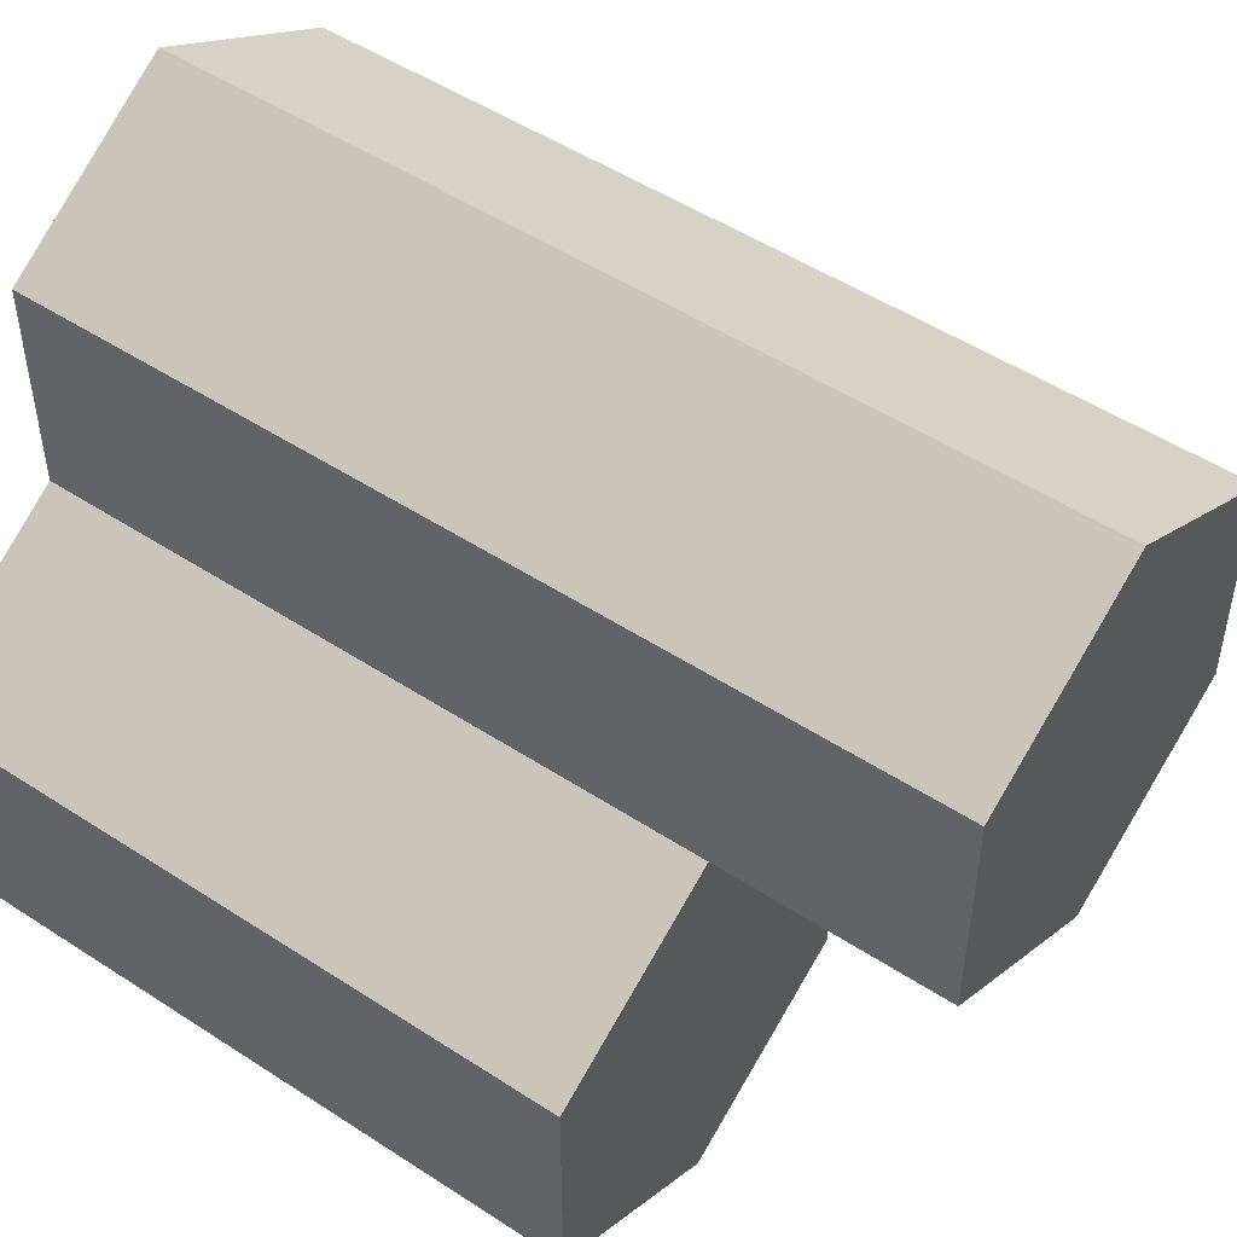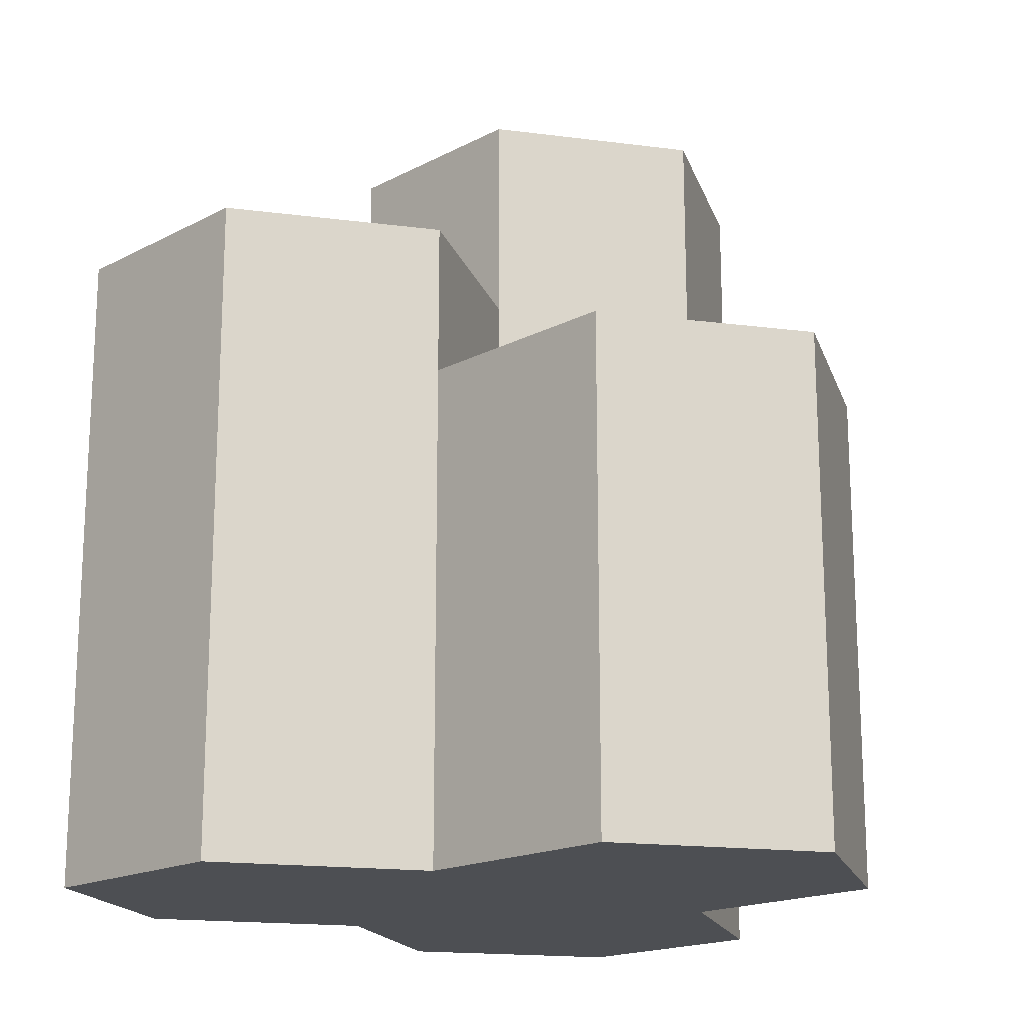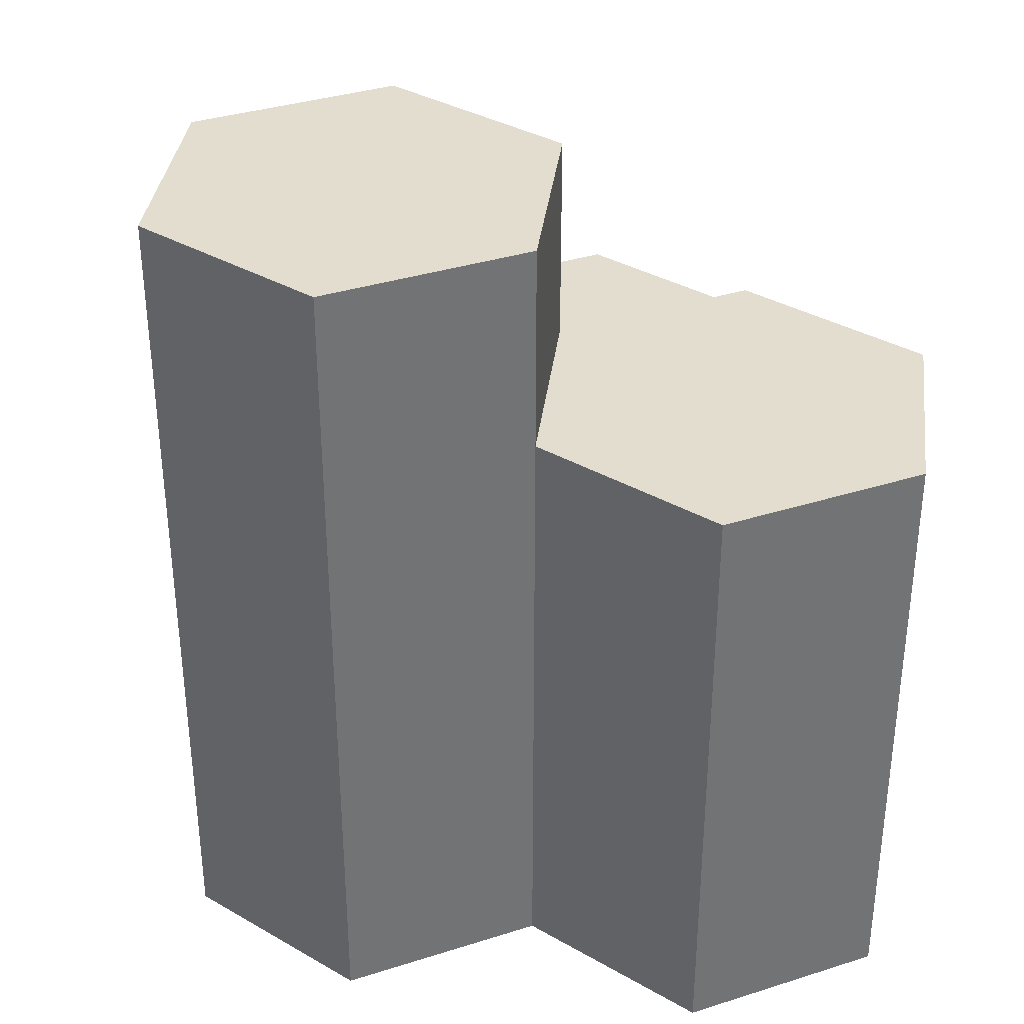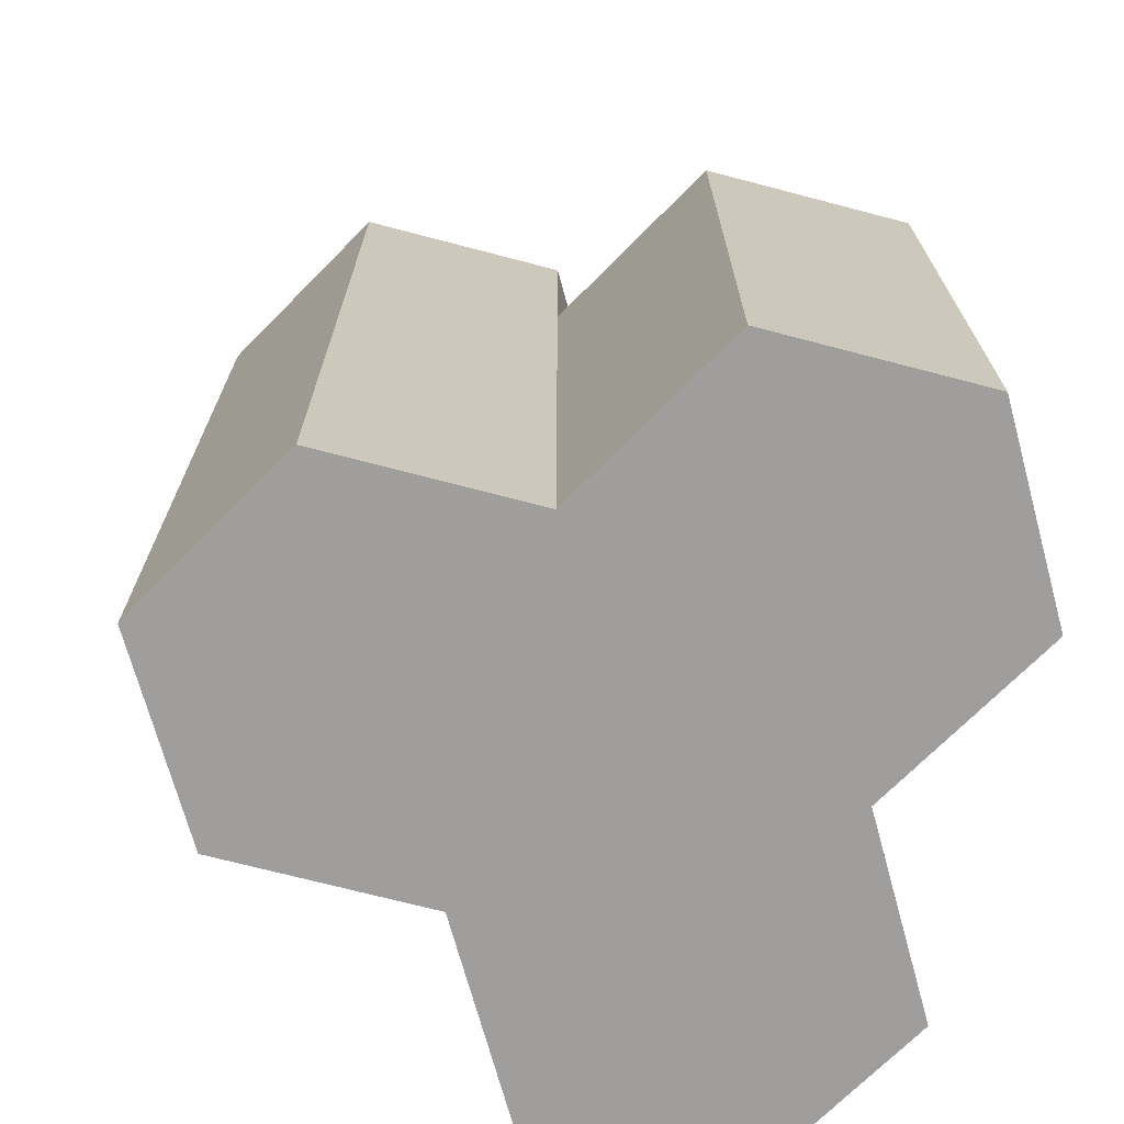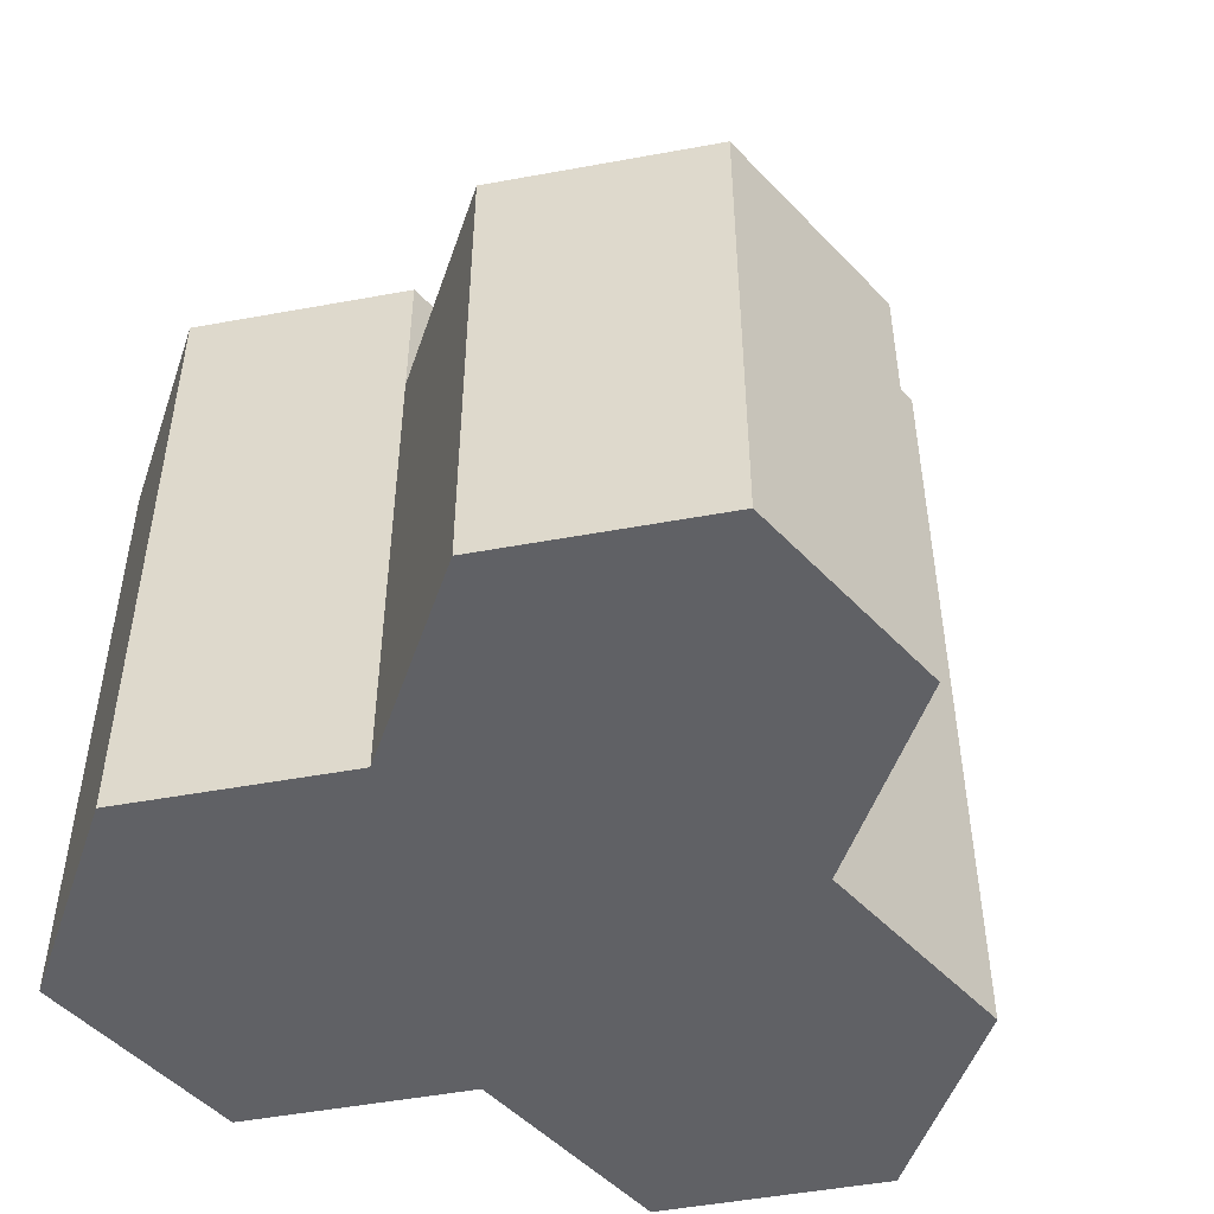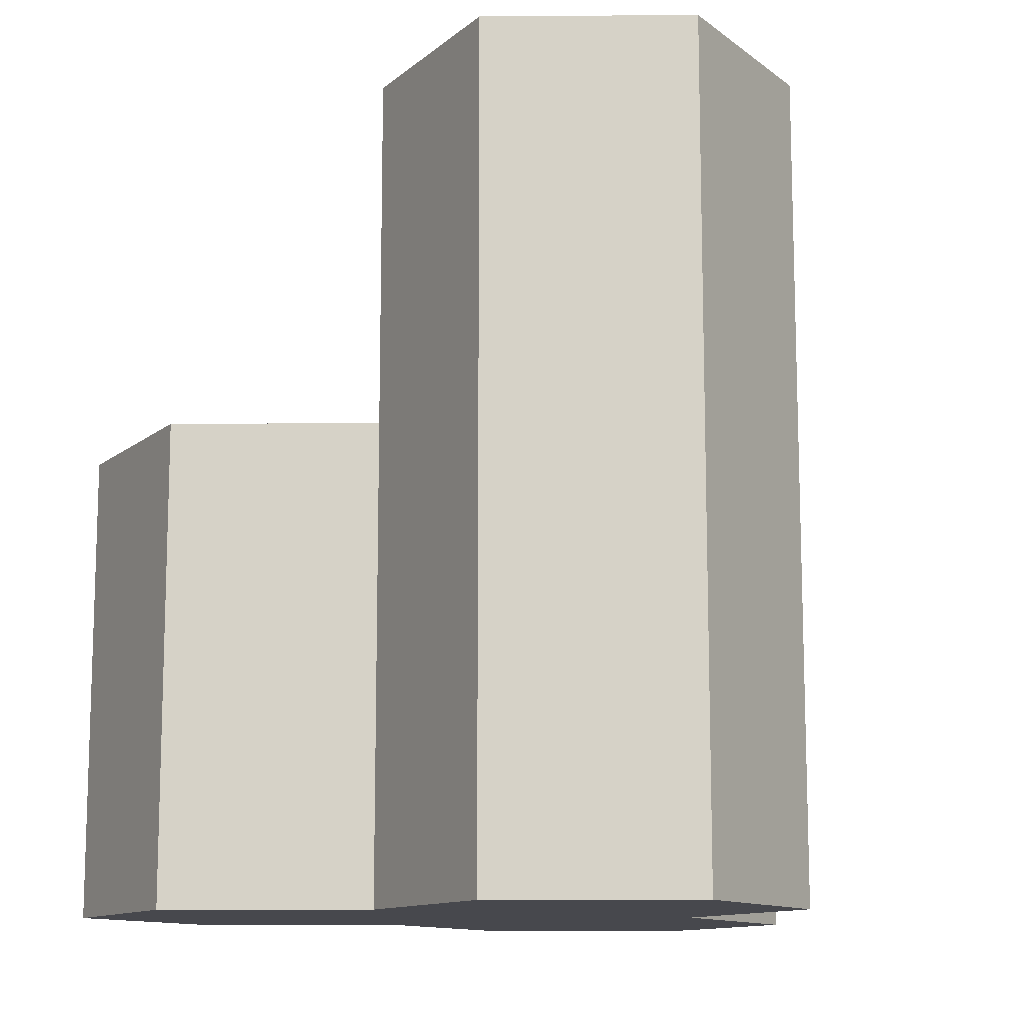
<metadata>
{"format":"obj","ext":"obj","renderer":"f3d","projection":"perspective","resolution":1024,"background":"white","views":[{"elev":50.2,"azim":125.7,"up":"+Z"},{"elev":-17.6,"azim":-164.3,"up":"+Y"},{"elev":35.5,"azim":67.2,"up":"+Y"},{"elev":-70.9,"azim":75.3,"up":"+Y"},{"elev":-50.2,"azim":-138.6,"up":"+Y"},{"elev":-11.9,"azim":-29.1,"up":"+Y"}]}
</metadata>
<code>
o Circle
v -1 -2 -1
v -1.866 -2 -0.5
v -1.866 -2 0.5
v -1 -2 1
v -0.134 -2 0.5
v -0.134 -2 -0.5
v -1.866 0.3 -0.5
v -1 0.3 -1
v -1.866 0.3 0.5
v -1 0.3 1
v -0.134 0.3 0.5
v -0.134 0.3 -0.5
v 0.732 -2 -1
v -0.134 -2 -0.5
v -0.134 -2 0.5
v 0.732 -2 1
v 1.598 -2 0.5
v 1.598 -2 -0.5
v -0.134 1 -0.5
v 0.732 1 -1
v -0.134 1 0.5
v 0.732 1 1
v 1.598 1 0.5
v 1.598 1 -0.5
v -0.134 -2 0.5
v -1 -2 1
v -1 -2 2
v -0.134 -2 2.5
v 0.732 -2 2
v 0.732 -2 1
v -1 2 1
v -0.134 2 0.5
v -1 2 2
v -0.134 2 2.5
v 0.732 2 2
v 0.732 2 1
f 2 1 6 5 4 3
f 7 9 10 11 12 8
f 5 6 12 11
f 3 4 10 9
f 1 2 7 8
f 6 1 8 12
f 4 5 11 10
f 2 3 9 7
f 14 13 18 17 16 15
f 19 21 22 23 24 20
f 17 18 24 23
f 15 16 22 21
f 13 14 19 20
f 18 13 20 24
f 16 17 23 22
f 14 15 21 19
f 26 25 30 29 28 27
f 31 33 34 35 36 32
f 29 30 36 35
f 27 28 34 33
f 25 26 31 32
f 30 25 32 36
f 28 29 35 34
f 26 27 33 31

</code>
